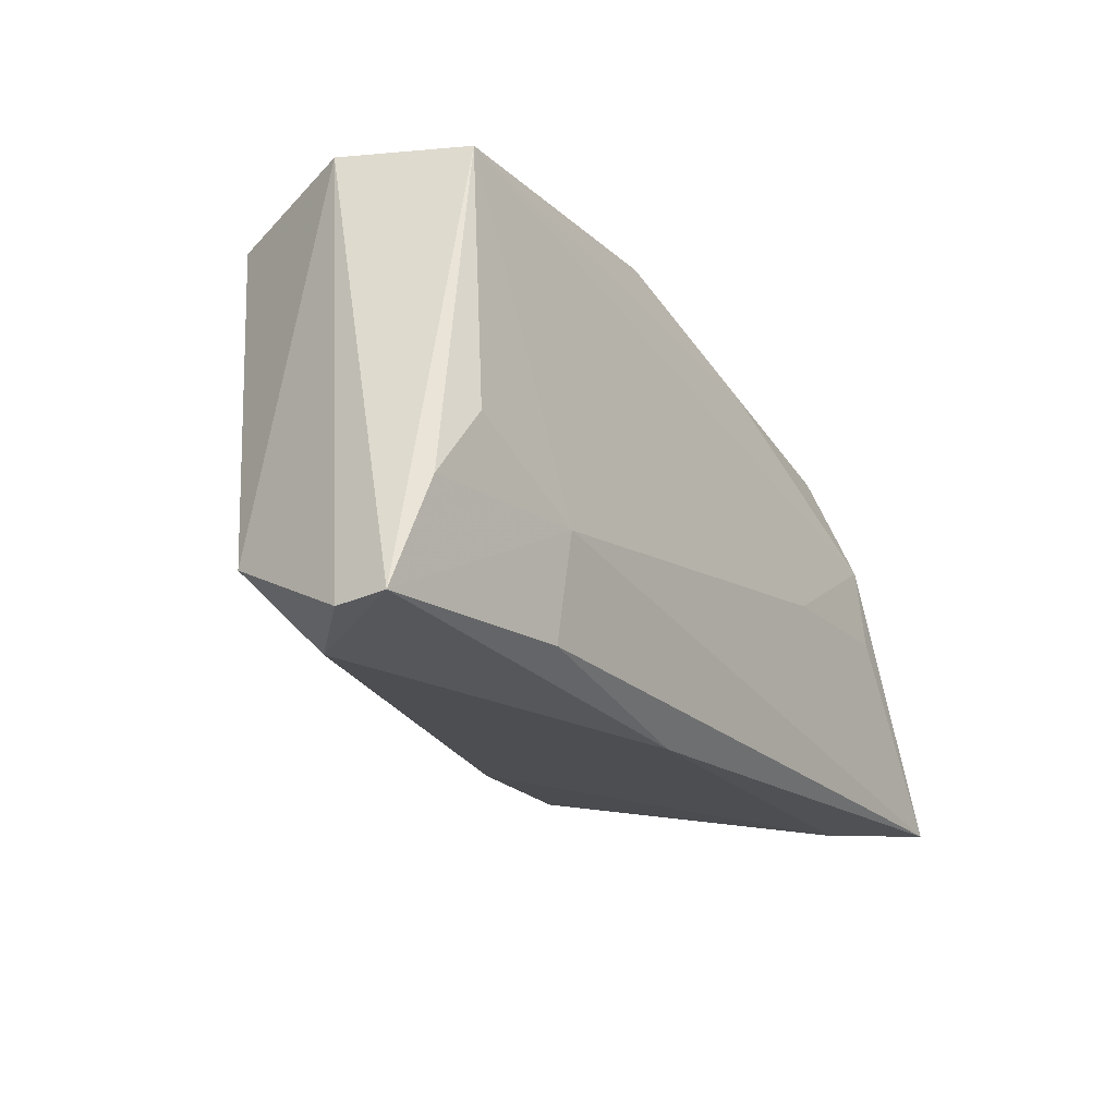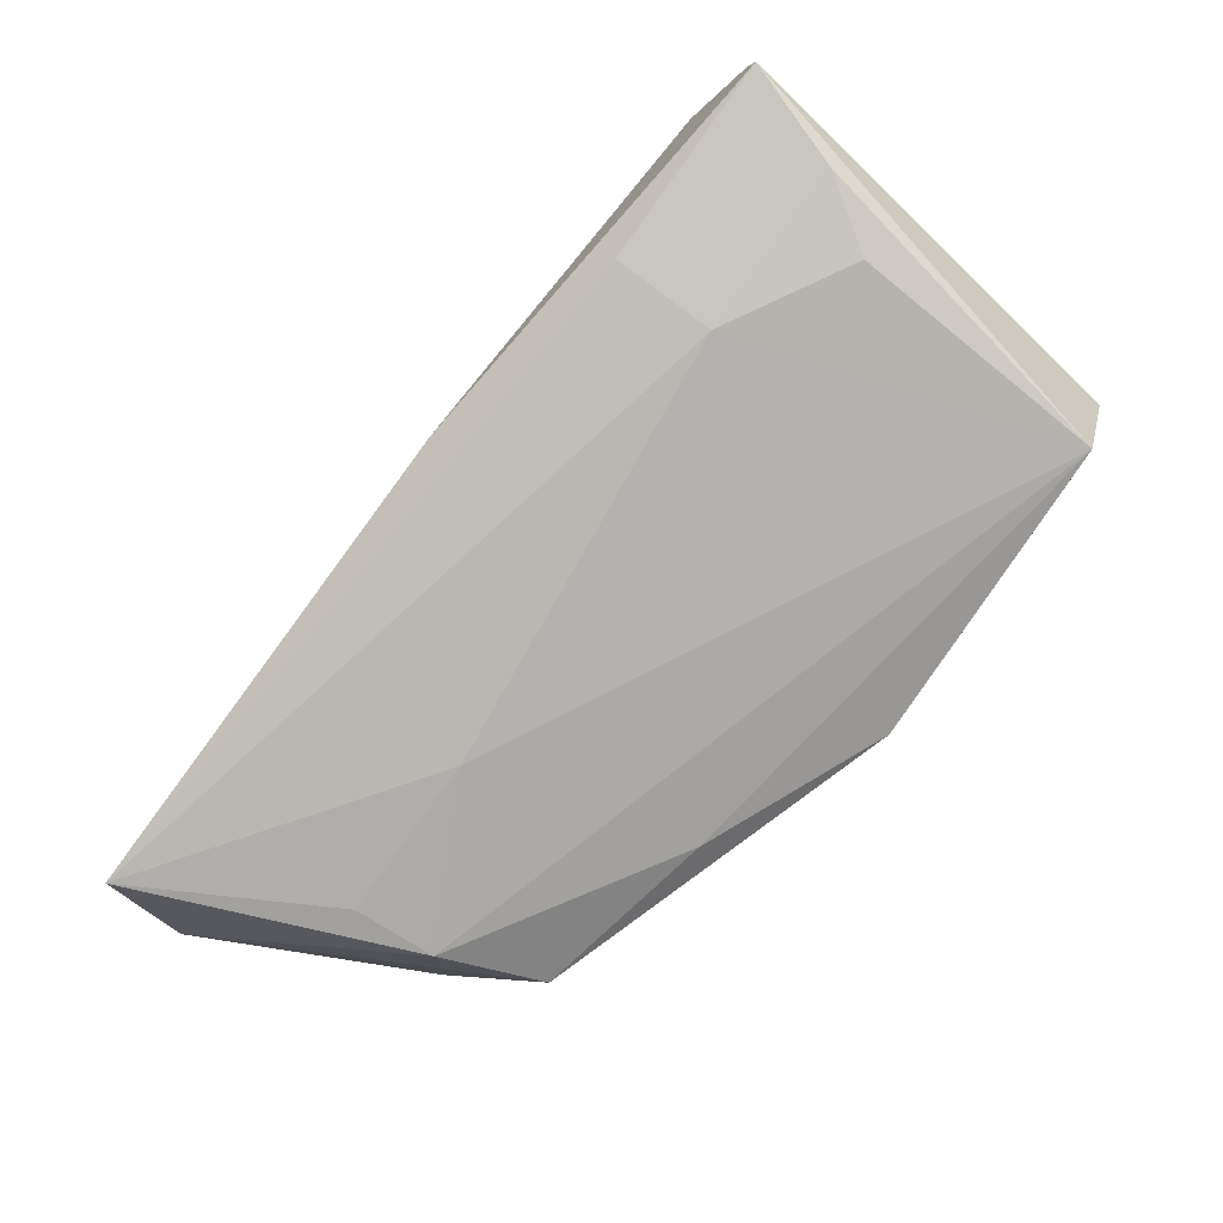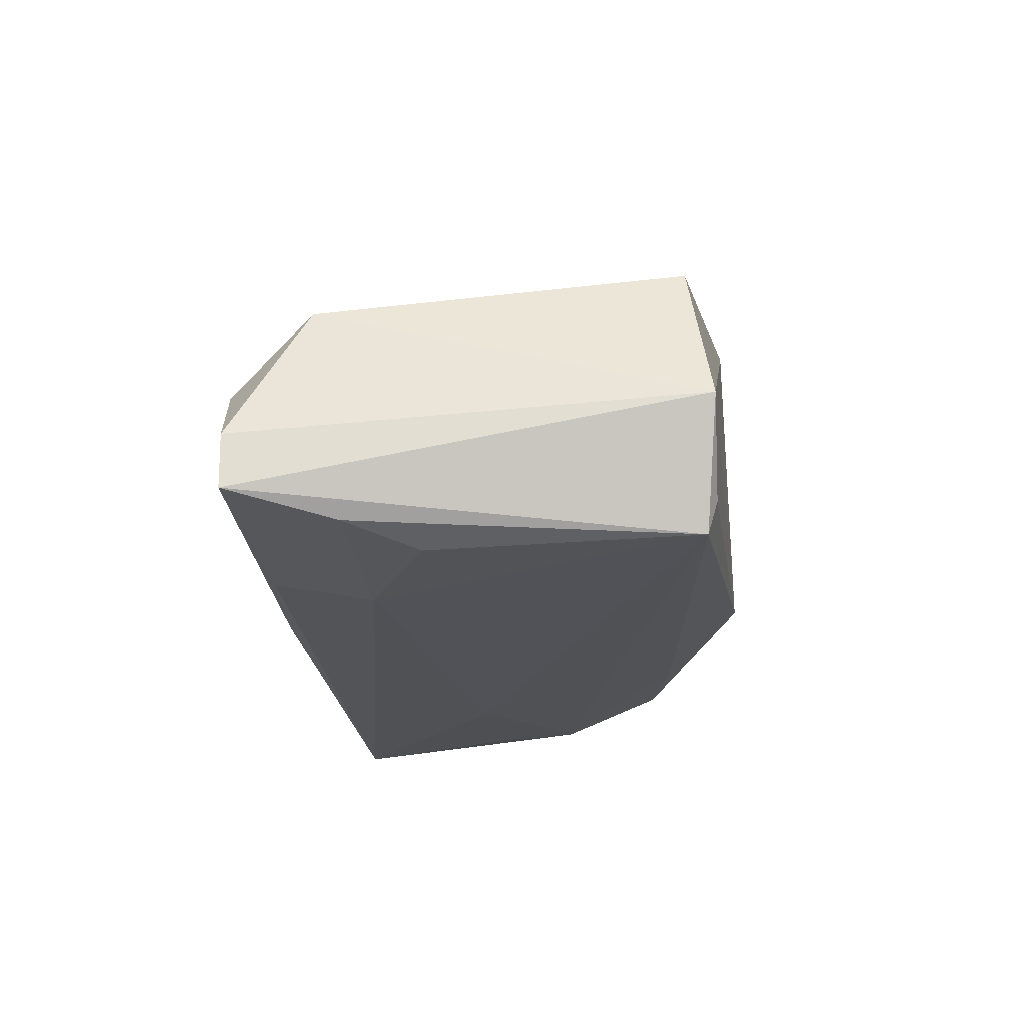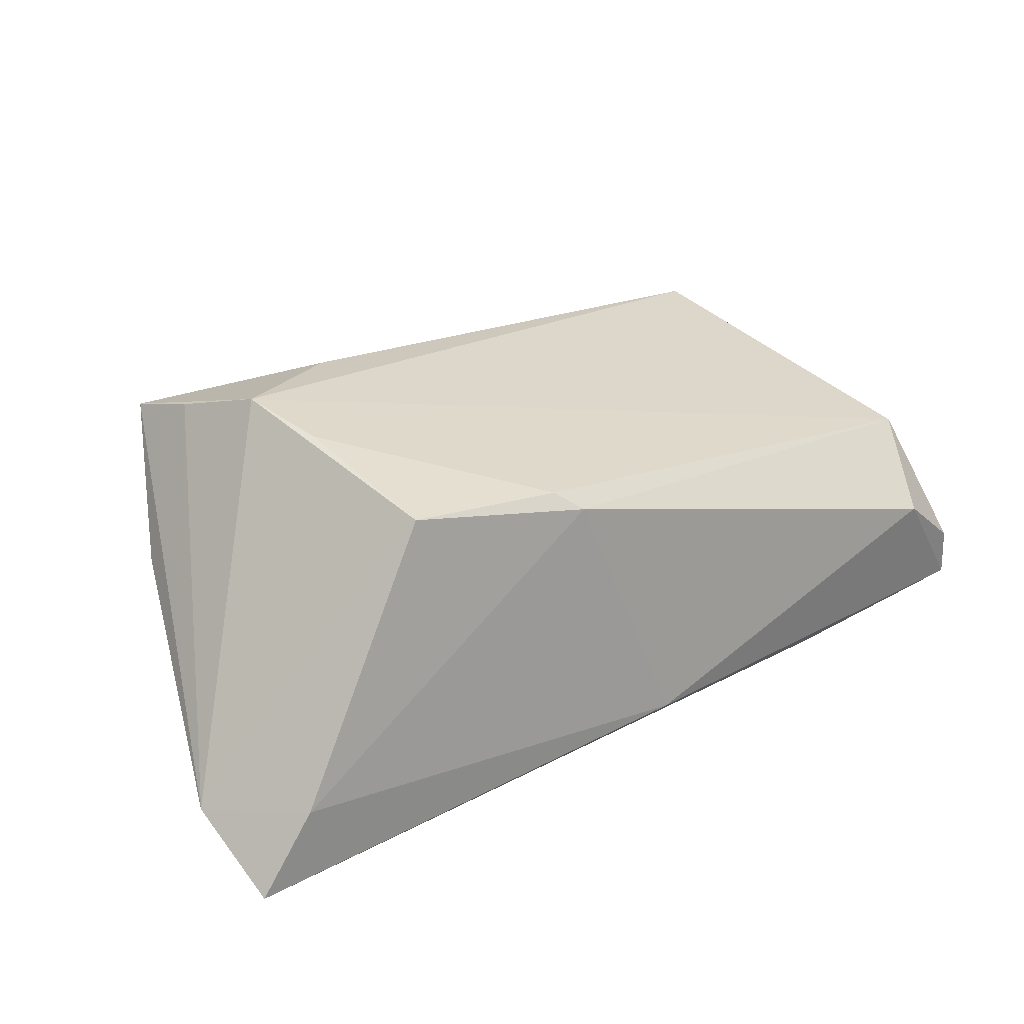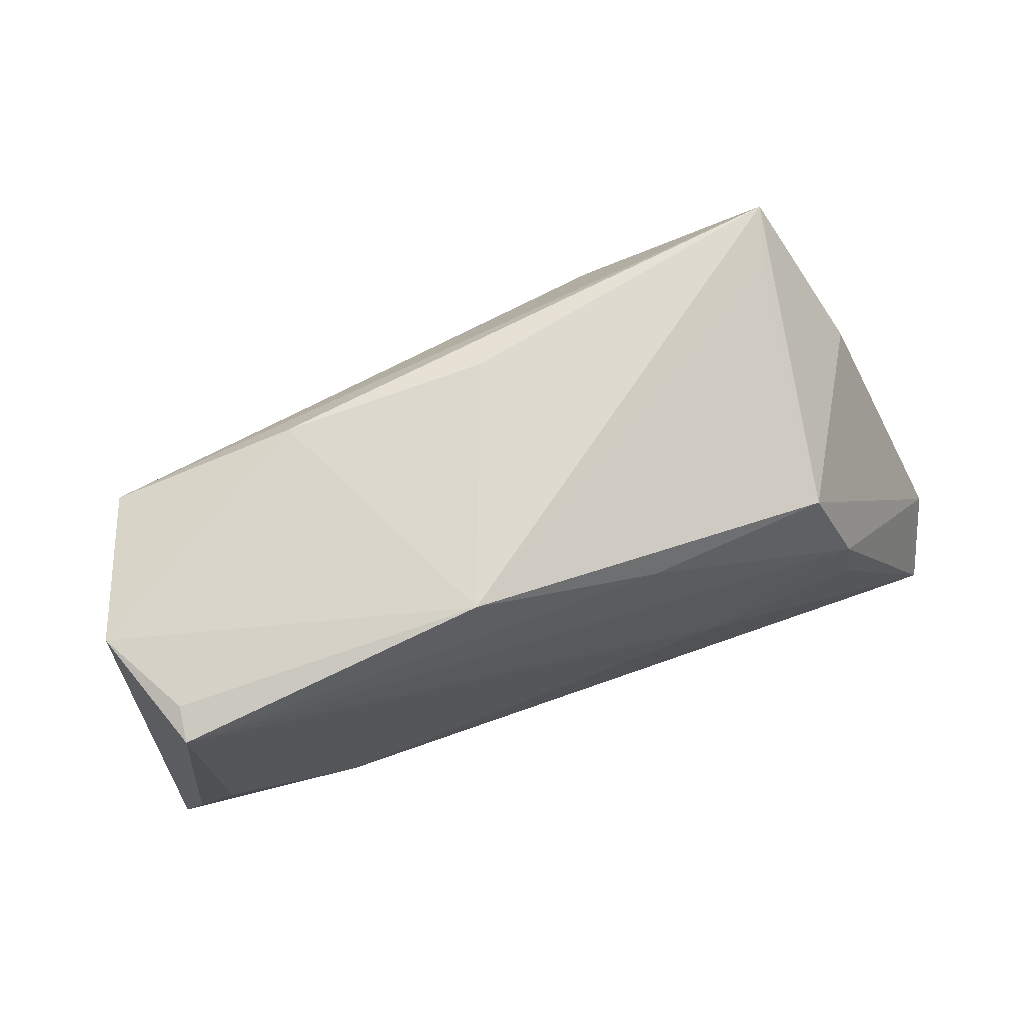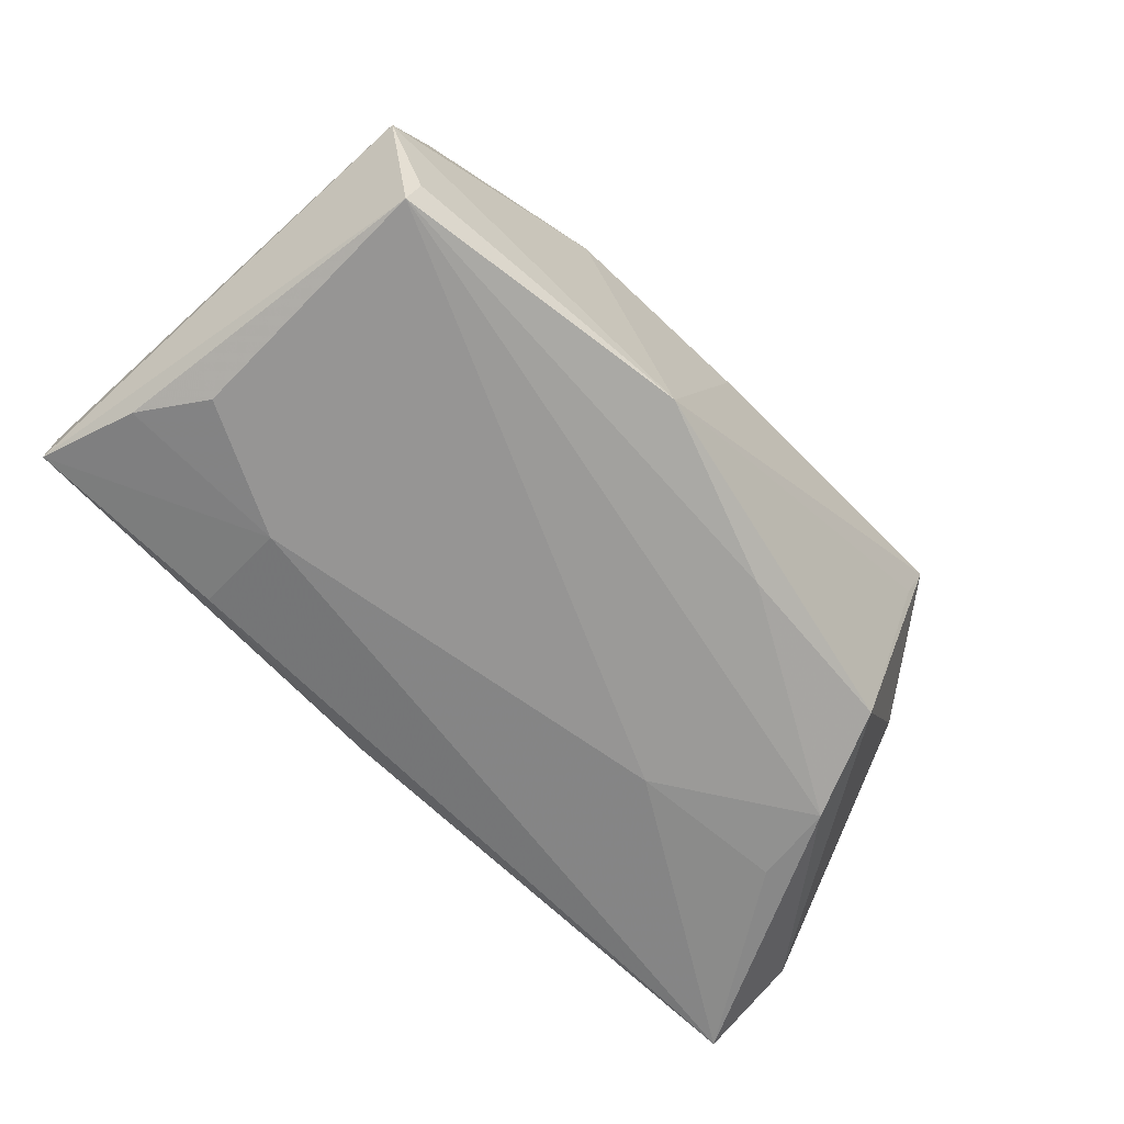
<metadata>
{"format":"obj","ext":"obj","renderer":"f3d","projection":"perspective","resolution":1024,"background":"white","views":[{"elev":-24.1,"azim":120.7,"up":"+Y"},{"elev":-77.8,"azim":49.7,"up":"+Z"},{"elev":-17.8,"azim":93.6,"up":"+Z"},{"elev":29.9,"azim":-34.6,"up":"+Z"},{"elev":71.9,"azim":157.2,"up":"+Y"},{"elev":-63.7,"azim":134.2,"up":"+Z"}]}
</metadata>
<code>
v -0.007959 -0.02512 0.01743
v -0.04203 -0.003465 -0.02177
v 0.05578 -0.02948 -0.005399
v -0.01258 0.02187 -0.01799
v -0.0216 -0.005058 -0.02177
v -0.03619 0.01966 -0.01686
v -0.04197 0.01874 0.02397
v -0.05039 -0.02655 -0.01132
v 0.05121 -0.02021 0.01105
v 0.03102 -0.02745 -0.01624
v 0.04805 0.0265 -0.01205
v 0.02337 0.02872 0.01536
v 0.05359 0.02644 -0.0007924
v -0.05091 0.01405 0.005078
v 0.04891 0.02531 -0.01625
v 0.002937 -0.03039 -0.01451
v -0.01111 -0.02297 0.01987
v -0.04073 0.006801 -0.02126
v 0.03198 -0.01489 -0.01865
v -0.03761 0.007352 0.02817
v -0.04426 0.02828 0.02076
v -0.05746 -0.02645 -0.02177
v -0.002016 0.02978 0.01382
v -0.04173 0.02695 0.0138
v 0.04617 0.02361 0.01703
v -0.03112 -0.02197 0.02193
v -0.02199 0.01674 0.02547
v 0.01062 0.03012 -0.0154
v -0.03447 -0.00301 0.02629
v -0.06009 -0.01569 -0.01354
v 0.05309 -0.0161 -0.01504
v 0.04762 -0.03039 0.001936
v 0.05636 -0.02933 -0.01201
v 0.04809 -0.007277 -0.01728
f 27 25 21
f 12 21 25
f 30 21 14
f 14 6 30
f 21 6 14
f 24 21 28
f 28 6 24
f 24 6 21
f 33 32 16
f 16 10 33
f 22 10 16
f 3 32 33
f 30 22 8
f 8 26 30
f 22 16 8
f 30 26 20
f 27 21 20
f 20 25 27
f 32 3 9
f 25 20 9
f 28 21 23
f 23 12 28
f 21 12 23
f 13 12 25
f 13 11 28
f 28 12 13
f 25 9 13
f 13 9 3
f 13 3 33
f 28 11 15
f 15 31 34
f 11 13 15
f 15 13 33
f 33 31 15
f 22 5 19
f 19 10 22
f 19 15 34
f 5 15 19
f 34 31 19
f 33 10 19
f 19 31 33
f 4 6 28
f 28 15 4
f 18 22 30
f 30 6 18
f 6 4 18
f 18 15 5
f 18 4 15
f 1 16 32
f 1 8 16
f 26 8 1
f 32 9 1
f 7 21 30
f 30 20 7
f 7 20 21
f 29 20 26
f 29 9 20
f 2 5 22
f 22 18 2
f 2 18 5
f 26 1 17
f 17 1 9
f 17 29 26
f 9 29 17

</code>
